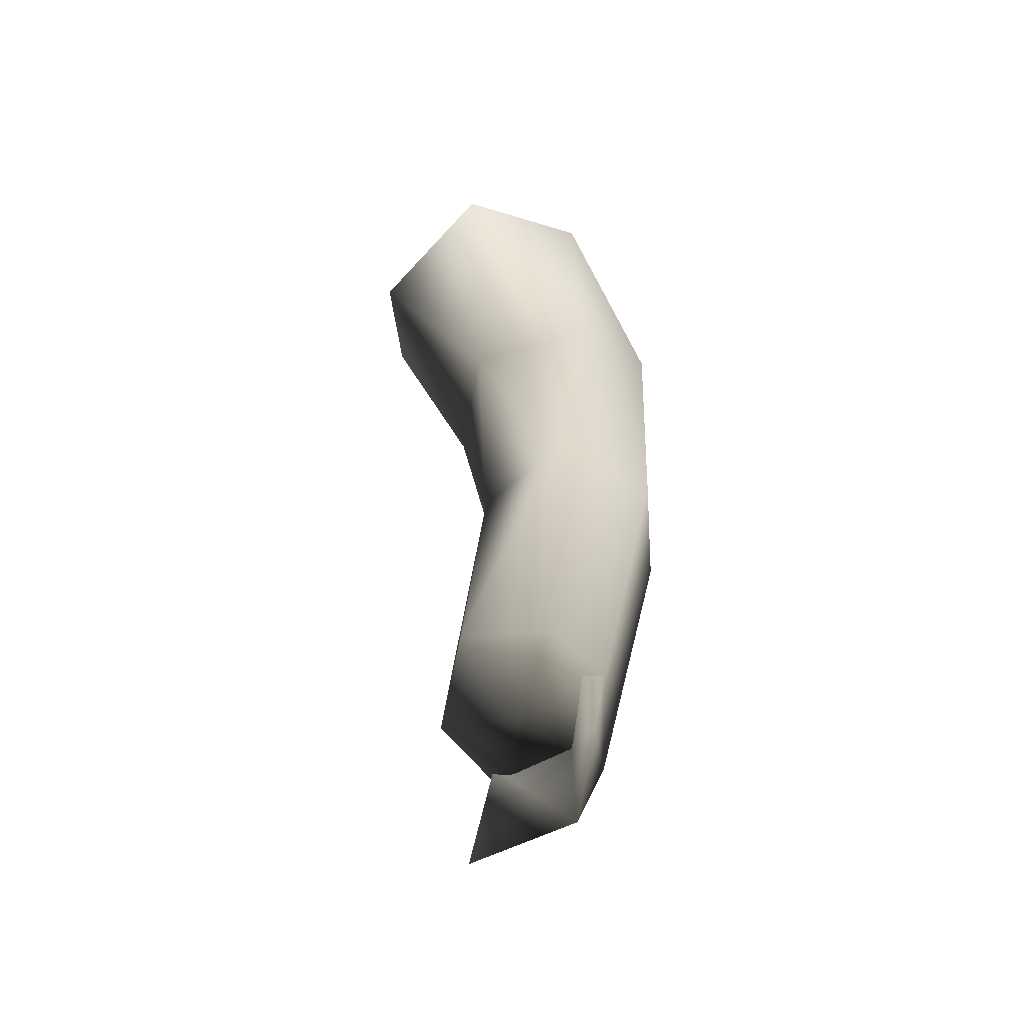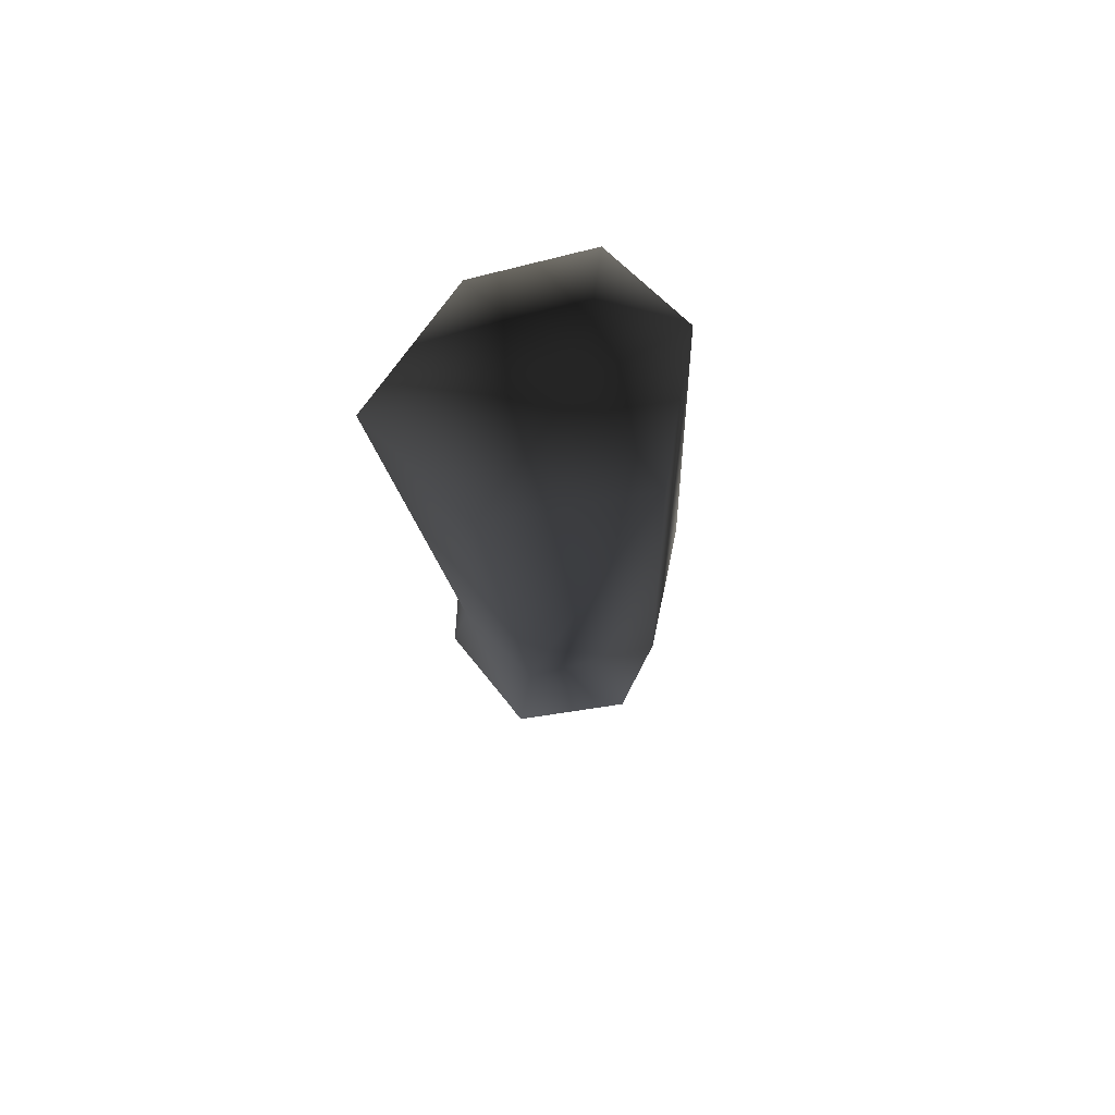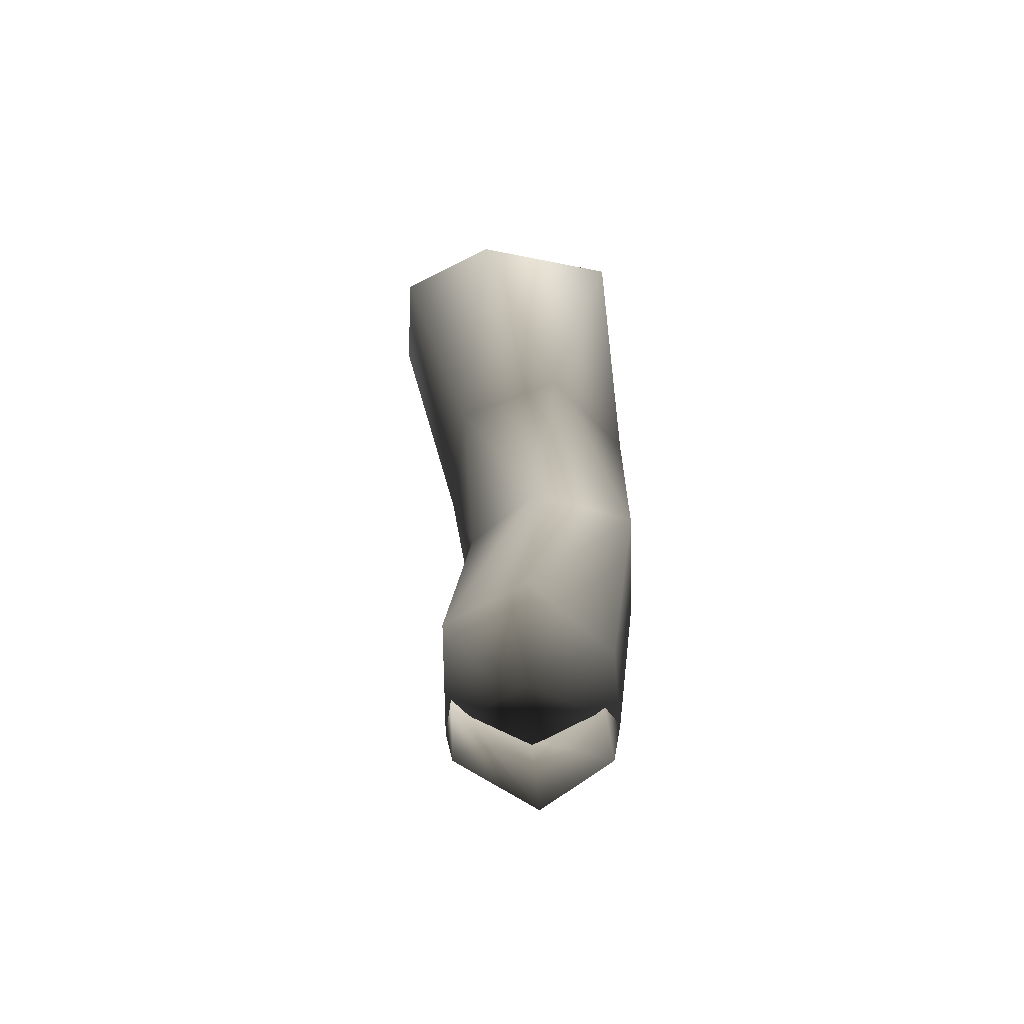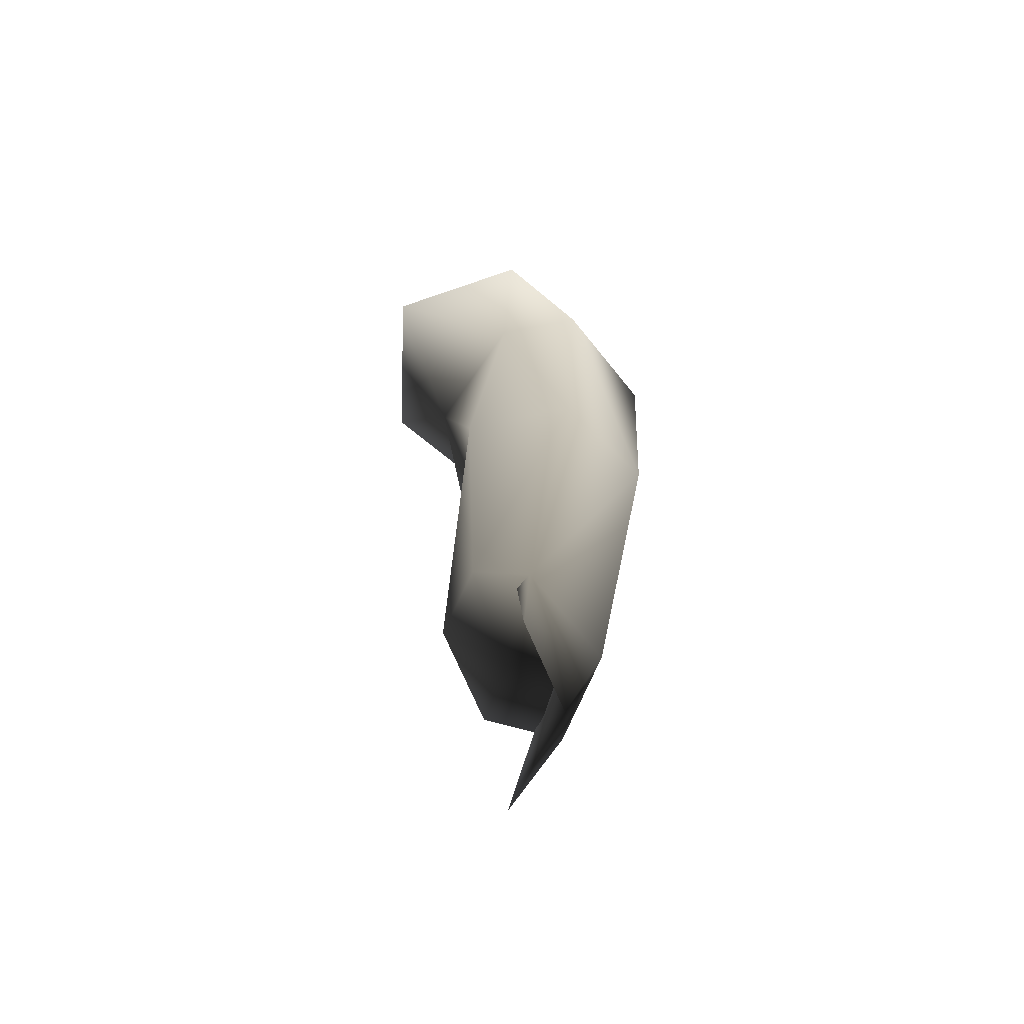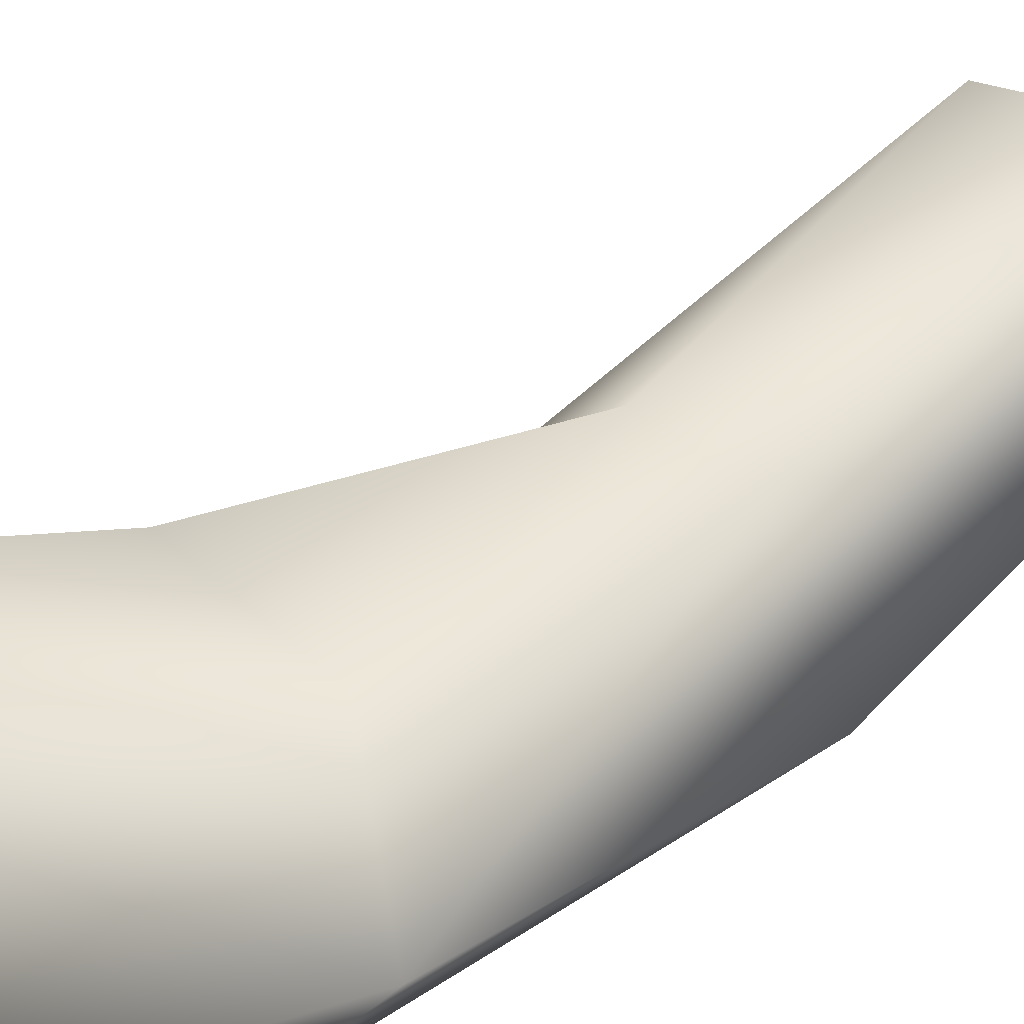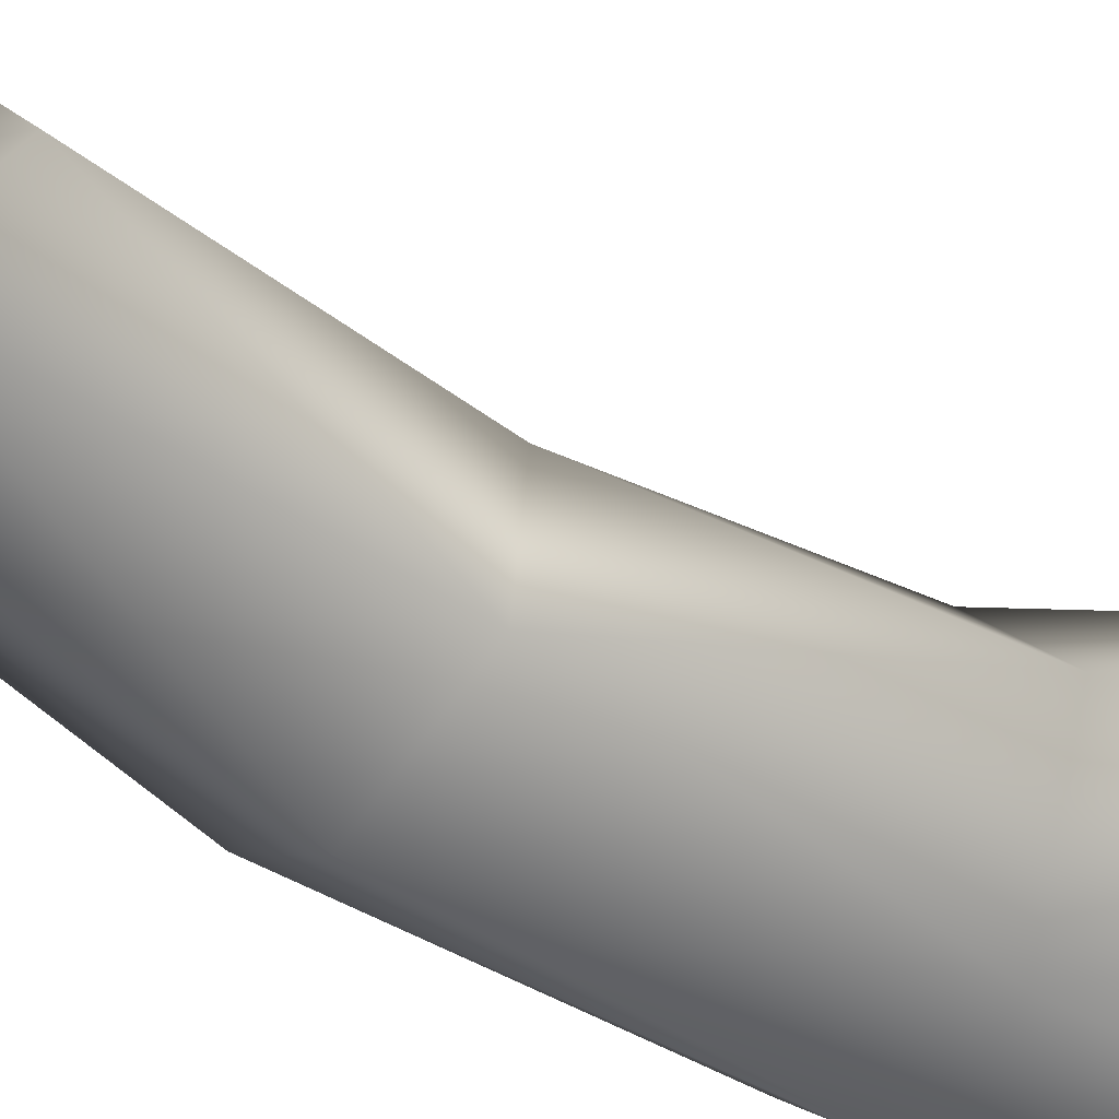
<metadata>
{"format":"obj","ext":"obj","renderer":"f3d","projection":"perspective","resolution":1024,"background":"white","views":[{"elev":-51.7,"azim":-38.3,"up":"+Z"},{"elev":75.5,"azim":38.2,"up":"+Z"},{"elev":-60.5,"azim":-100.3,"up":"+Z"},{"elev":-62.6,"azim":3.8,"up":"+Z"},{"elev":36.9,"azim":48.6,"up":"+Y"},{"elev":-56.2,"azim":-120.6,"up":"+Y"}]}
</metadata>
<code>
v 0.0674 2.066 -5.154
v -0.5272 2.055 -6.401
v -0.1995 2.062 -4.81
v -0.2421 0.2762 -5.621
v -0.1663 0.1548 -4.851
v -0.3403 0.3792 -4.532
v 0.1228 1.029 -6.174
v -0.1995 2.062 -4.81
v -0.5272 2.055 -6.401
v 0.1386 1.106 -4.952
v -0.2421 0.2762 -5.621
v -0.3403 0.3792 -4.532
v 0.8059 1.402 4.533
v -0.0203 2.948 4.149
v -0.4412 1.782 4.457
v -1.237 3.12 3.951
v -2.168 2.128 3.604
v -2.013 0.3564 3.896
v -0.3563 0.1005 4.507
v 0.0674 2.066 -5.154
v 0.5398 1.029 -5.178
v -0.4981 1.287 -4.824
v -0.8143 2.272 -4.385
v -1.226 1.378 -3.909
v -0.9965 1.248 -1.407
v -0.866 -0.01425 -1.423
v -1.351 0.9984 1.206
v -0.4411 -0.1196 1.403
v -2.013 0.3564 3.896
v -0.3563 0.1005 4.507
v -0.7964 0.3292 -4.405
v 0.3417 -0.2702 -1.571
v 0.5004 -0.2312 1.423
v 0.8059 1.402 4.533
v -0.1663 0.1548 -4.851
v 1.167 0.6313 -1.672
v 0.5398 1.029 -5.178
v 0.1228 1.029 -6.174
v -0.5272 2.055 -6.401
v 0.0674 2.066 -5.154
v 0.5971 1.754 -1.602
v 1.284 0.8539 1.231
v -0.2421 1.898 -1.499
v 0.691 2.056 1.019
v -0.0203 2.948 4.149
v -1.237 3.12 3.951
v -0.7306 2.138 1.005
v -2.168 2.128 3.604
g KALIDARTREELOG01
o KALIDARTREELOG010
f 1 2 3
f 4 5 6
f 7 8 9
f 7 10 8
f 11 10 7
f 12 10 11
f 13 14 15
f 16 15 14
f 16 17 15
f 17 18 15
f 18 19 15
f 19 13 15
f 20 21 22
f 23 20 22
f 24 23 22
f 24 25 23
f 24 26 25
f 26 27 25
f 28 27 26
f 27 28 29
f 28 30 29
f 31 24 22
f 24 31 26
f 31 32 26
f 32 28 26
f 32 33 28
f 33 30 28
f 30 33 34
f 22 21 35
f 31 22 35
f 35 32 31
f 33 32 36
f 32 35 36
f 35 37 36
f 35 4 37
f 4 38 37
f 38 39 40
f 38 40 37
f 37 40 41
f 37 41 36
f 41 42 36
f 42 33 36
f 33 42 34
f 41 40 43
f 44 41 43
f 44 42 41
f 42 44 45
f 42 45 34
f 45 44 46
f 44 47 46
f 47 44 43
f 47 48 46
f 40 23 43
f 23 25 43
f 25 47 43
f 25 27 47
f 27 48 47
f 27 29 48

</code>
